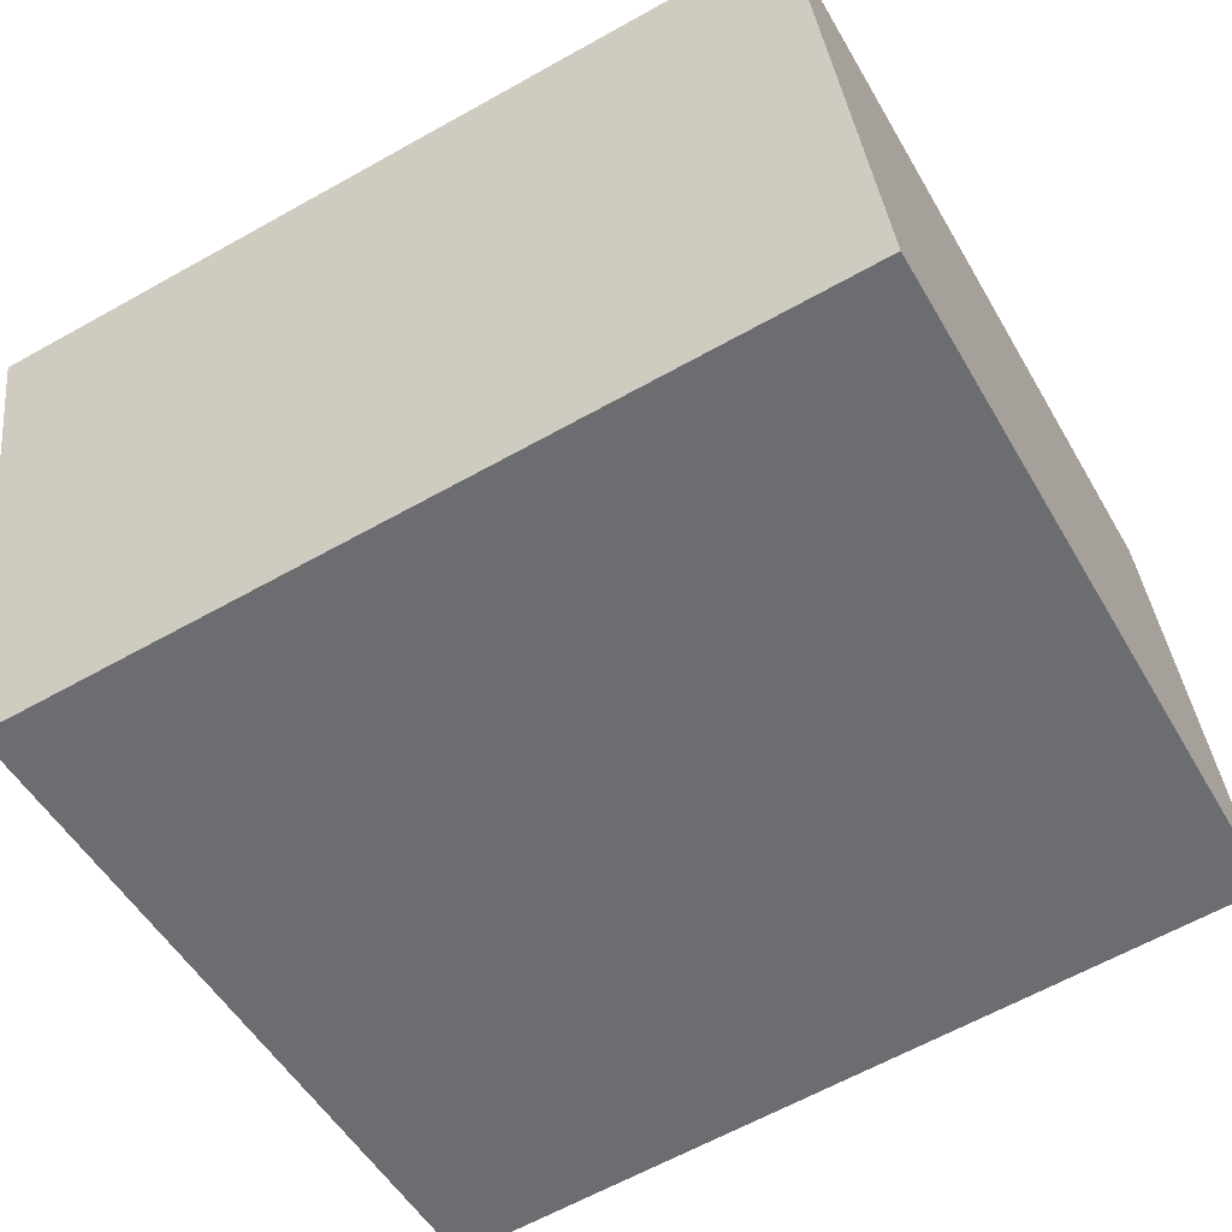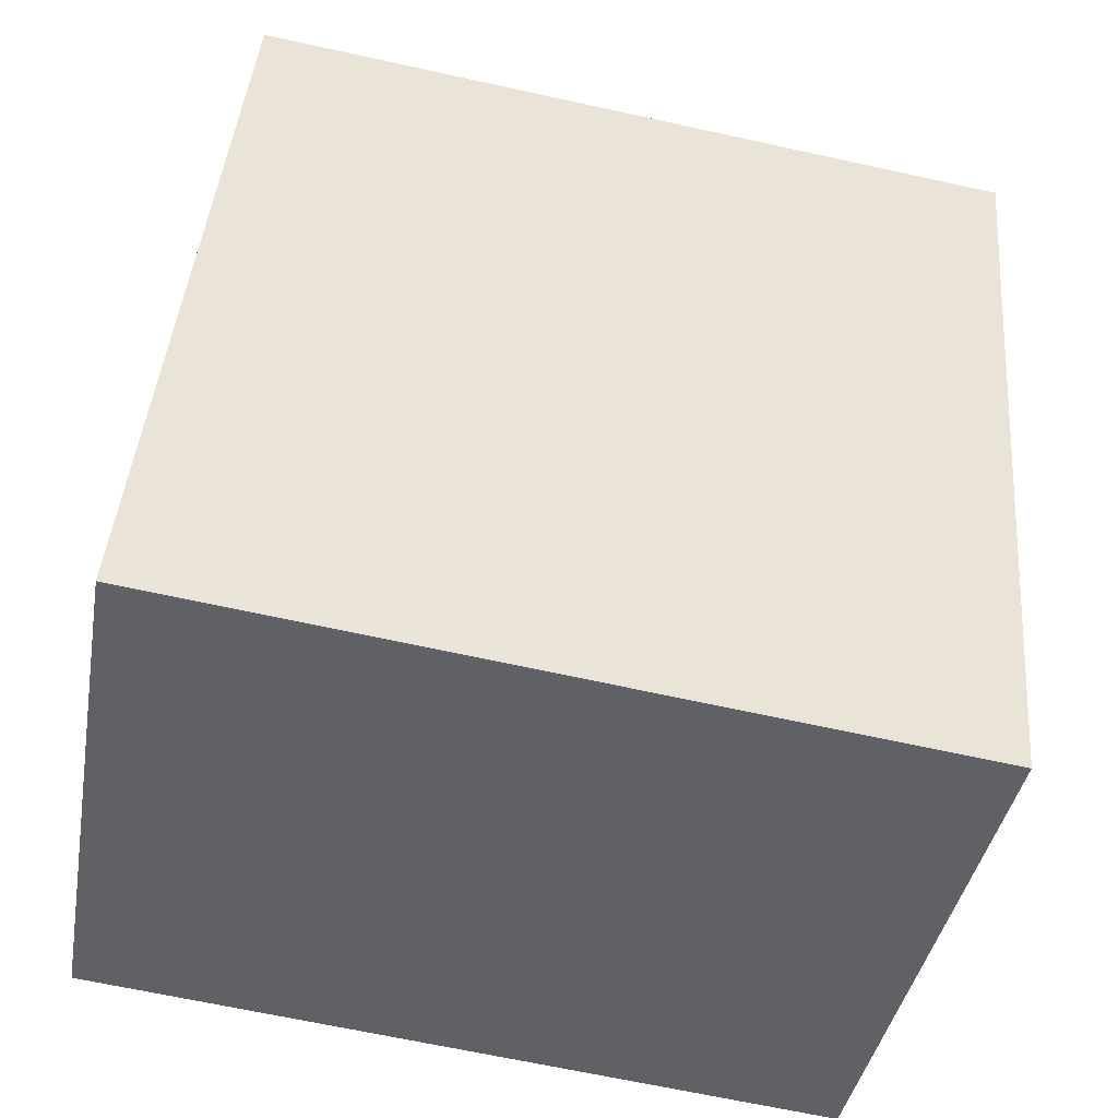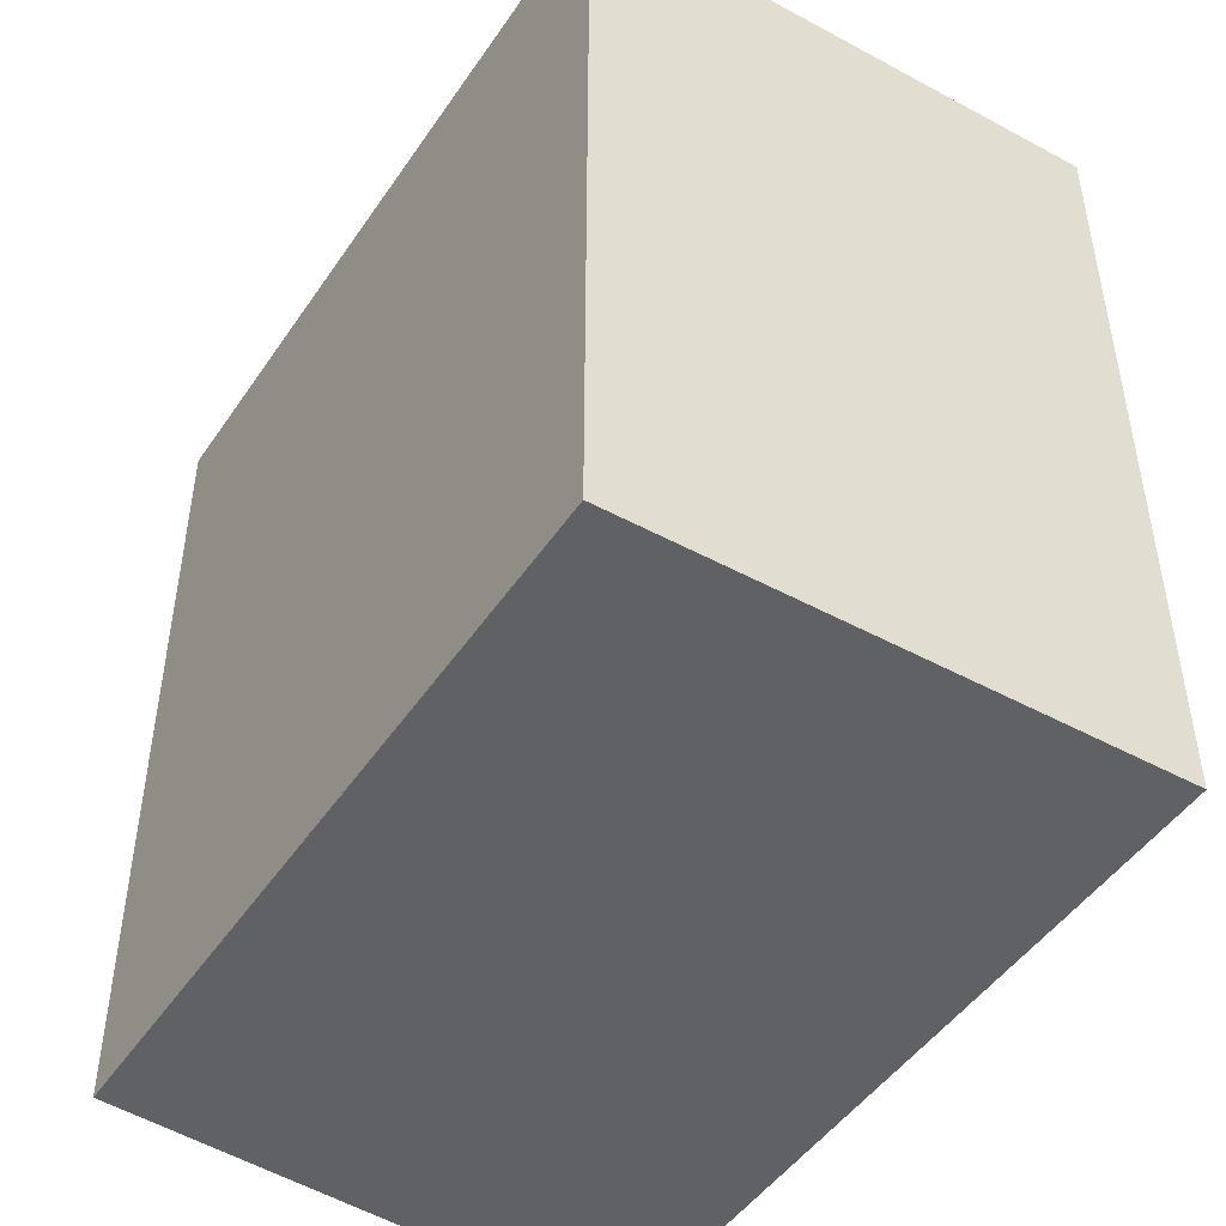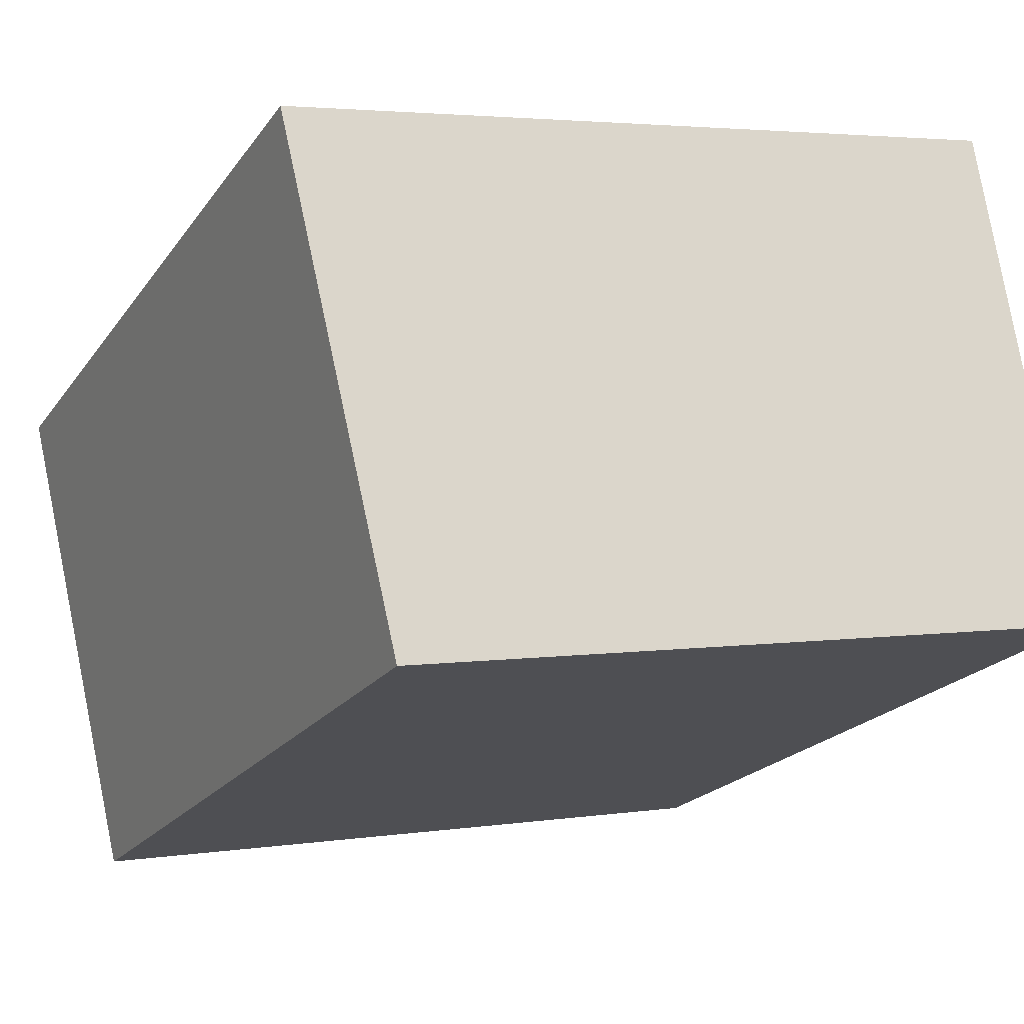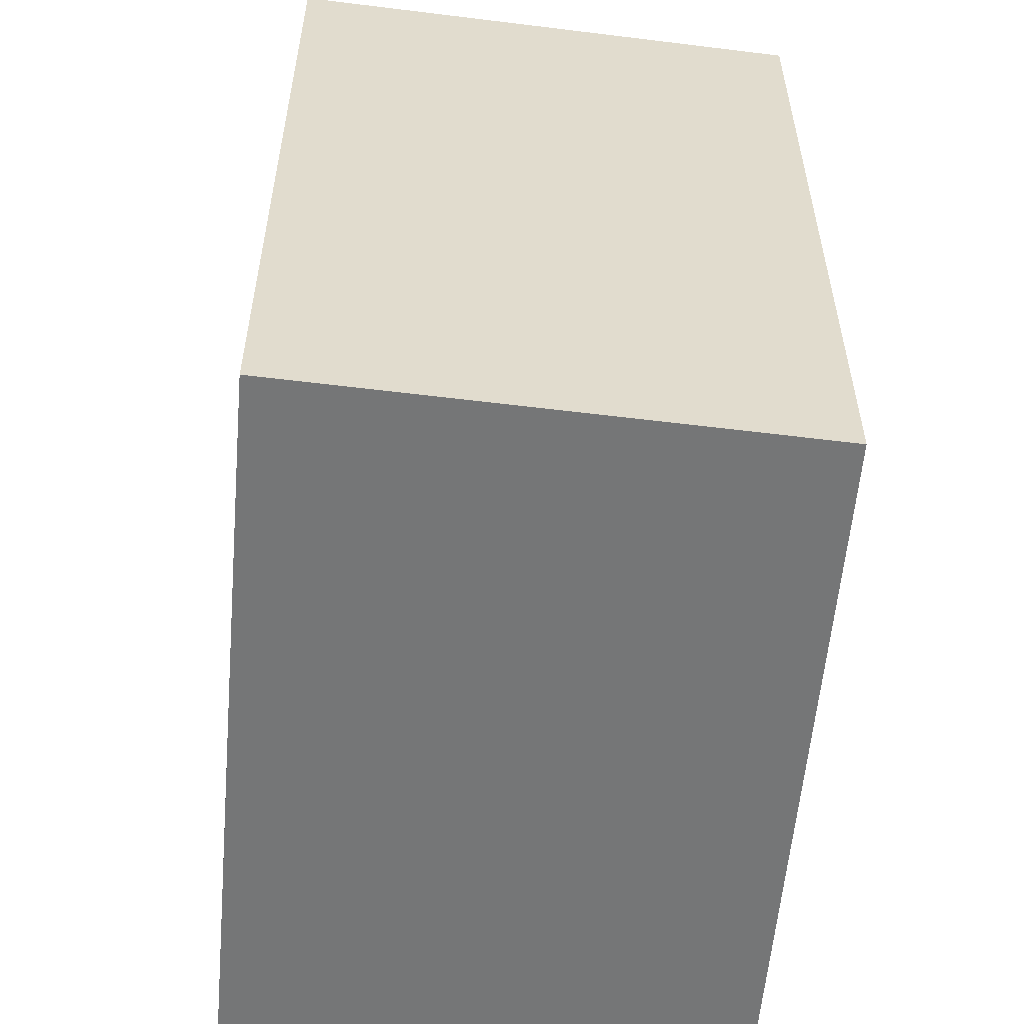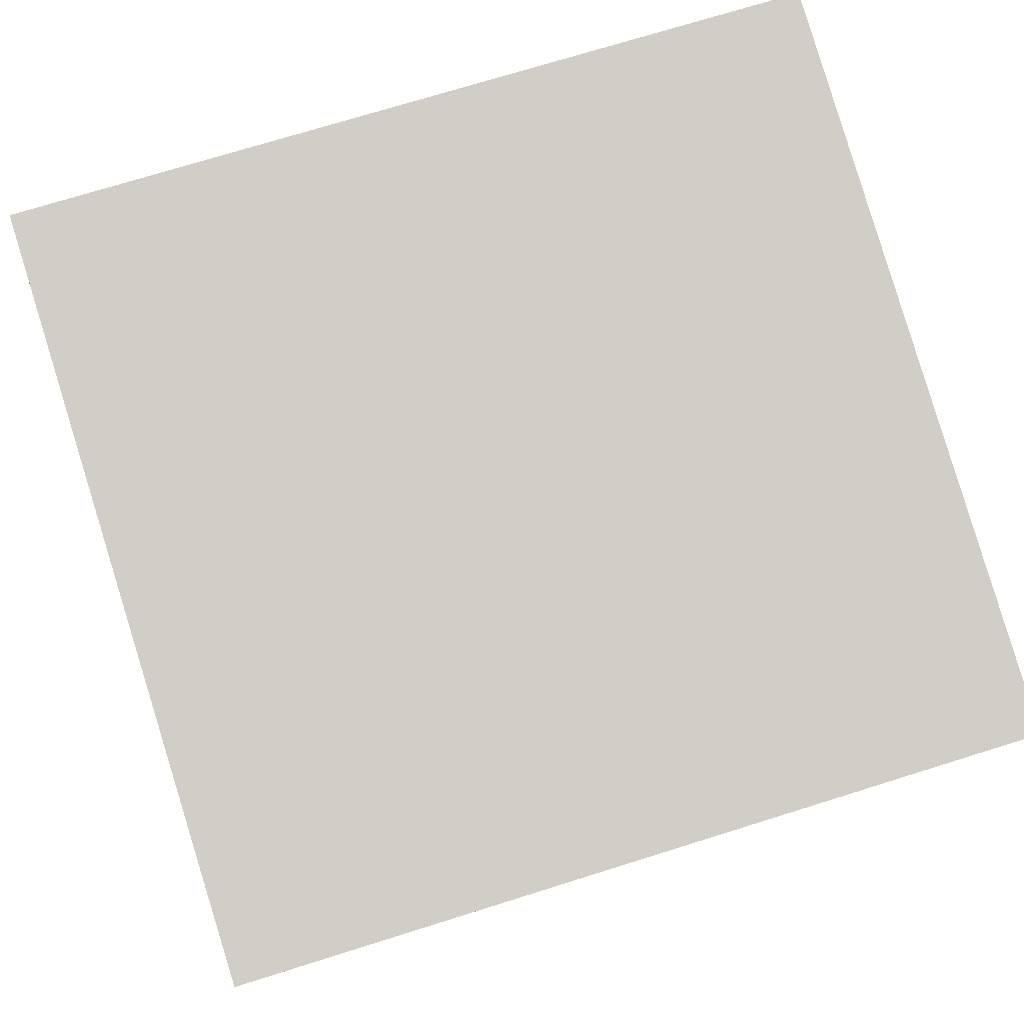
<metadata>
{"format":"obj","ext":"obj","renderer":"f3d","projection":"perspective","resolution":1024,"background":"white","views":[{"elev":-63.2,"azim":119.5,"up":"+Z"},{"elev":43.1,"azim":4.8,"up":"+Z"},{"elev":-48.3,"azim":-111.7,"up":"+Y"},{"elev":-21.0,"azim":154.5,"up":"+Z"},{"elev":-56.7,"azim":96.2,"up":"+Y"},{"elev":72.6,"azim":72.6,"up":"+Z"}]}
</metadata>
<code>
v  0 3.554 2.176e-16
v  3.695 3.554 1.603
v  3.161 3.554 -0.608
v  0.377 3.554 2.264
v  0 0 0
v  0.377 -1.386e-16 2.264
v  3.695 -9.816e-17 1.603
v  3.161 3.723e-17 -0.608
g defaultobject
f 1 2 3
f 2 1 4
f 5 4 1
f 4 5 6
f 6 2 4
f 2 6 7
f 7 3 2
f 3 7 8
f 8 1 3
f 1 8 5
f 5 7 6
f 7 5 8

</code>
